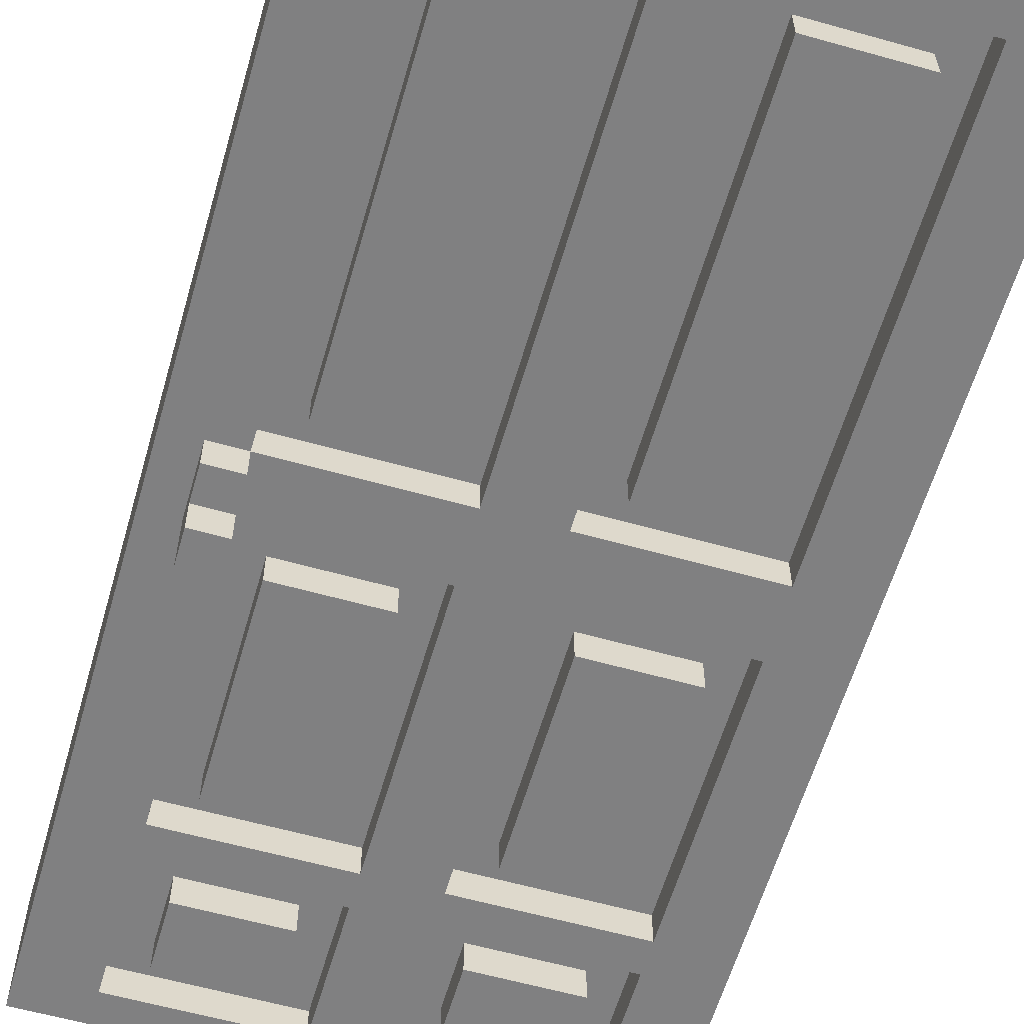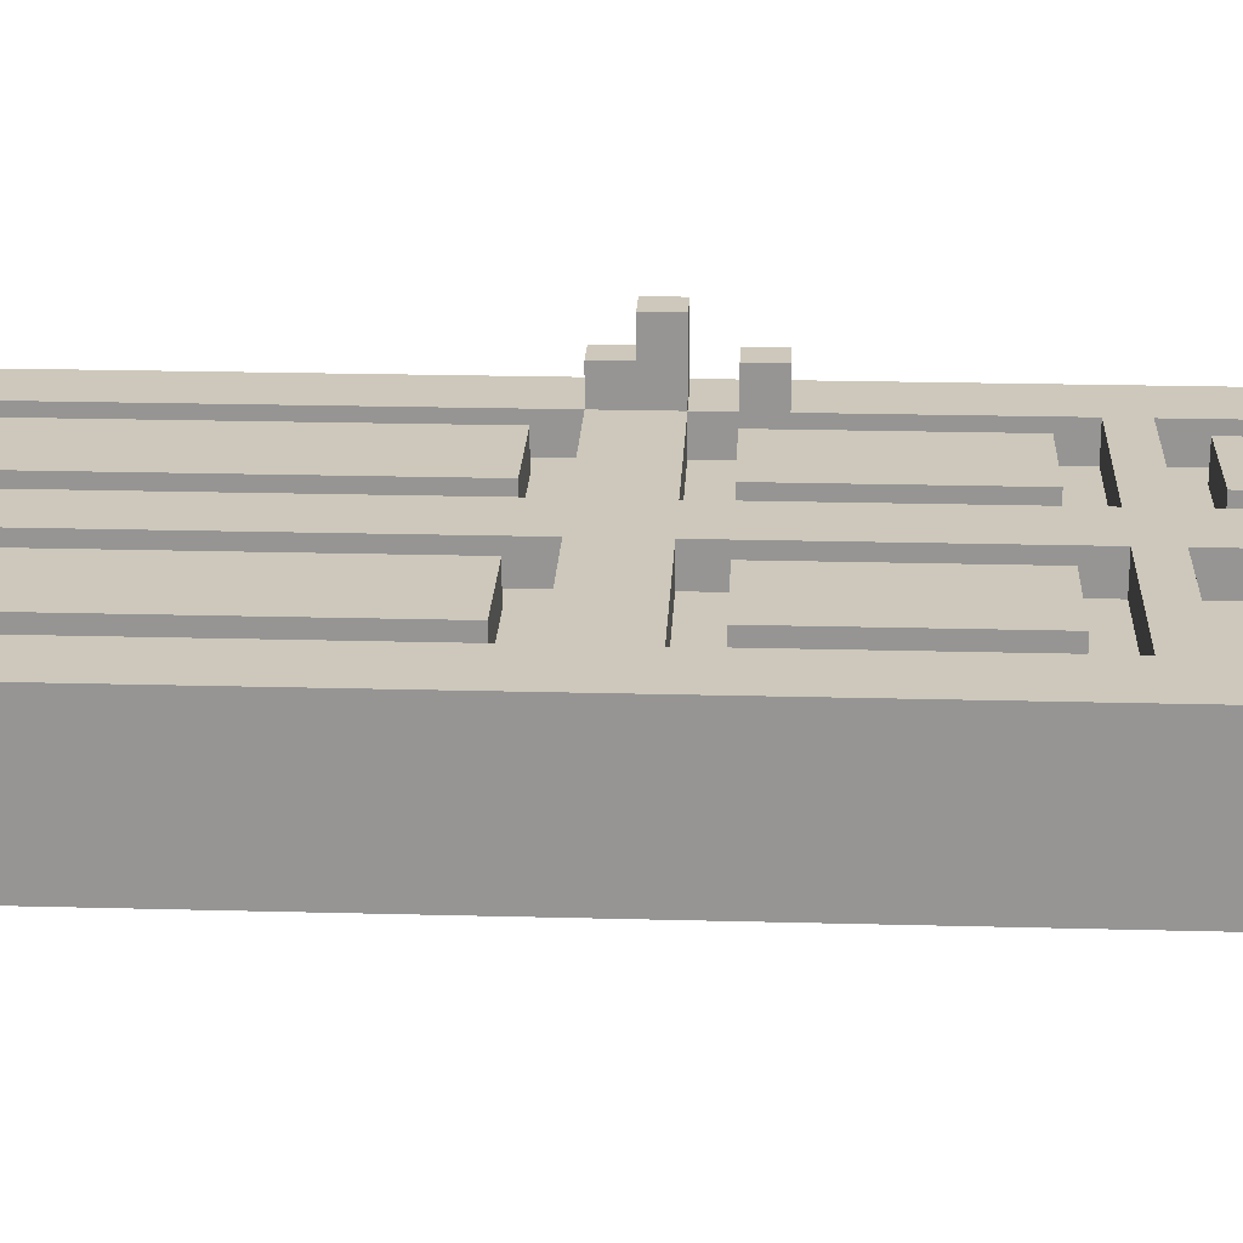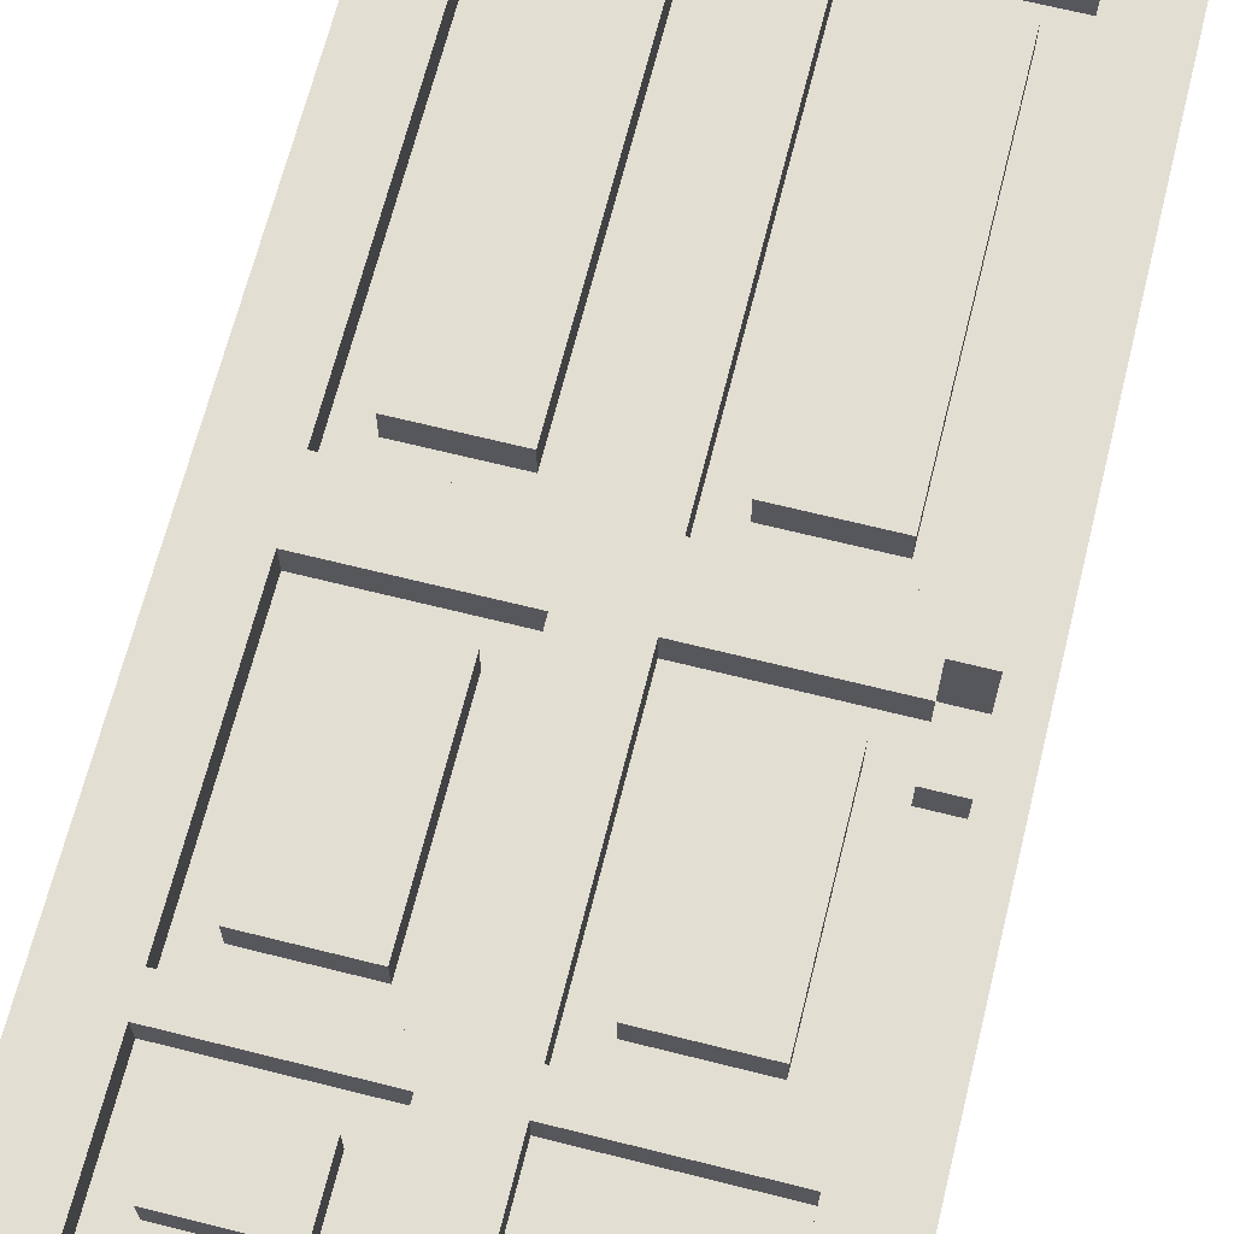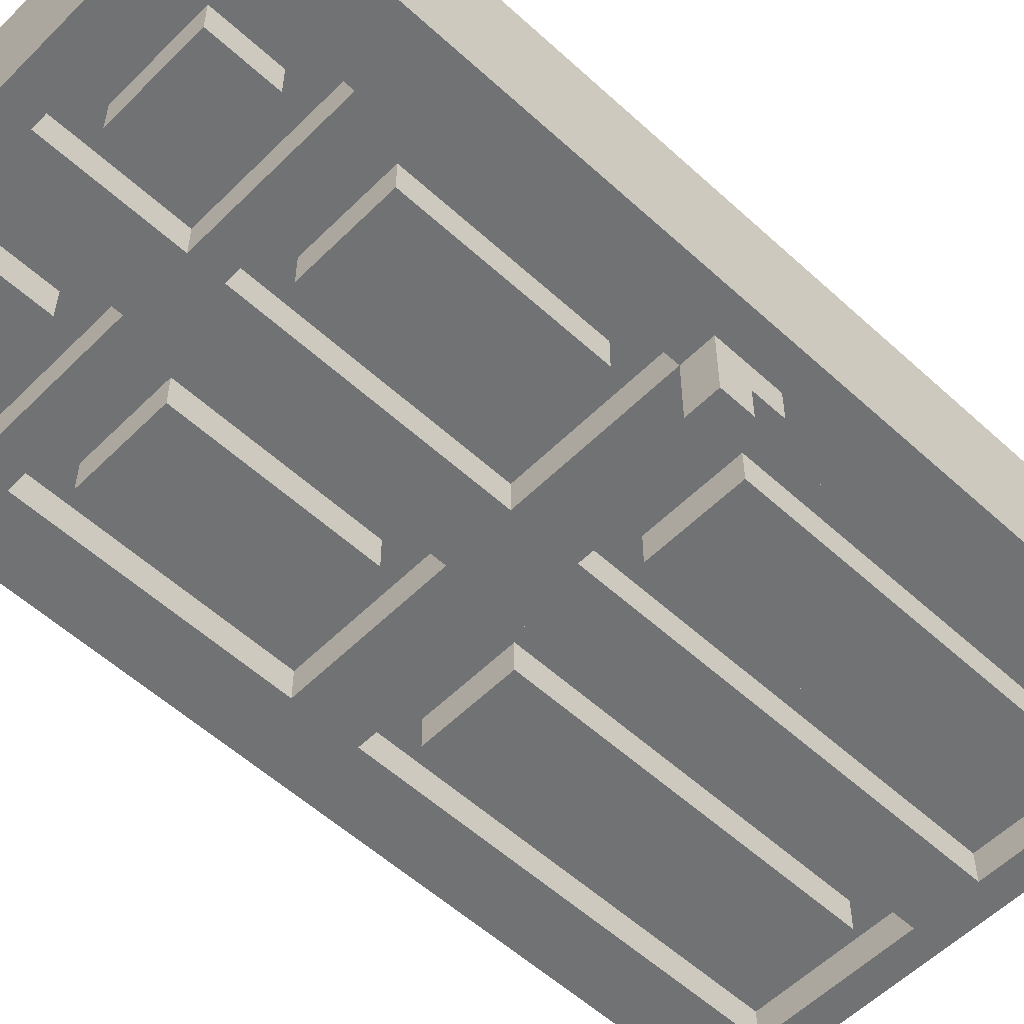
<metadata>
{"format":"obj","ext":"obj","renderer":"f3d","projection":"perspective","resolution":1024,"background":"white","views":[{"elev":-60.0,"azim":-16.1,"up":"+Z"},{"elev":22.0,"azim":92.7,"up":"+Z"},{"elev":67.4,"azim":-165.9,"up":"+Z"},{"elev":-55.6,"azim":-133.9,"up":"+Z"}]}
</metadata>
<code>
g apt:door-main
v -8 0 2
v -8 0 -2
v -8 30 2
v -8 30 -2
v -7 14 3
v -7 14 2
v -7 14 -2
v -7 14 -3
v -7 15 4
v -7 15 3
v -7 15 -3
v -7 15 -4
v -7 16 4
v -7 16 2
v -7 16 -2
v -7 16 -4
v -7 17 3
v -7 17 2
v -7 18 3
v -7 18 2
v -5 2 2
v -5 2 1
v -5 2 -1
v -5 2 -2
v -5 13 2
v -5 13 1
v -5 13 -1
v -5 13 -2
v -5 17 2
v -5 17 1
v -5 17 -1
v -5 17 -2
v -5 23 2
v -5 23 1
v -5 23 -1
v -5 23 -2
v -5 26 2
v -5 26 1
v -5 26 -1
v -5 26 -2
v -5 28 2
v -5 28 1
v -5 28 -1
v -5 28 -2
v -1 1 2
v -1 1 1
v -1 1 -1
v -1 1 -2
v -1 14 2
v -1 14 1
v -1 14 -1
v -1 14 -2
v -1 16 2
v -1 16 1
v -1 16 -1
v -1 16 -2
v -1 24 2
v -1 24 1
v -1 24 -1
v -1 24 -2
v -1 25 2
v -1 25 1
v -1 25 -1
v -1 25 -2
v -1 29 2
v -1 29 1
v -1 29 -1
v -1 29 -2
v 2 2 2
v 2 2 1
v 2 2 -1
v 2 2 -2
v 2 13 2
v 2 13 1
v 2 13 -1
v 2 13 -2
v 2 17 2
v 2 17 1
v 2 17 -1
v 2 17 -2
v 2 23 2
v 2 23 1
v 2 23 -1
v 2 23 -2
v 2 26 2
v 2 26 1
v 2 26 -1
v 2 26 -2
v 2 28 2
v 2 28 1
v 2 28 -1
v 2 28 -2
v 6 1 2
v 6 1 1
v 6 1 -1
v 6 1 -2
v 6 14 2
v 6 14 1
v 6 14 -1
v 6 14 -2
v 6 16 2
v 6 16 1
v 6 16 -1
v 6 16 -2
v 6 24 2
v 6 24 1
v 6 24 -1
v 6 24 -2
v 6 25 2
v 6 25 1
v 6 25 -1
v 6 25 -2
v 6 29 2
v 6 29 1
v 6 29 -1
v 6 29 -2
v -6 1 2
v -6 1 1
v -6 1 -1
v -6 1 -2
v -6 14 3
v -6 14 2
v -6 14 1
v -6 14 -1
v -6 14 -2
v -6 14 -3
v -6 15 4
v -6 15 3
v -6 15 -3
v -6 15 -4
v -6 16 4
v -6 16 2
v -6 16 1
v -6 16 -1
v -6 16 -2
v -6 16 -4
v -6 17 3
v -6 17 2
v -6 18 3
v -6 18 2
v -6 24 2
v -6 24 1
v -6 24 -1
v -6 24 -2
v -6 25 2
v -6 25 1
v -6 25 -1
v -6 25 -2
v -6 29 2
v -6 29 1
v -6 29 -1
v -6 29 -2
v -2 2 2
v -2 2 1
v -2 2 -1
v -2 2 -2
v -2 13 2
v -2 13 1
v -2 13 -1
v -2 13 -2
v -2 17 2
v -2 17 1
v -2 17 -1
v -2 17 -2
v -2 23 2
v -2 23 1
v -2 23 -1
v -2 23 -2
v -2 26 2
v -2 26 1
v -2 26 -1
v -2 26 -2
v -2 28 2
v -2 28 1
v -2 28 -1
v -2 28 -2
v 1 1 2
v 1 1 1
v 1 1 -1
v 1 1 -2
v 1 14 2
v 1 14 1
v 1 14 -1
v 1 14 -2
v 1 16 2
v 1 16 1
v 1 16 -1
v 1 16 -2
v 1 24 2
v 1 24 1
v 1 24 -1
v 1 24 -2
v 1 25 2
v 1 25 1
v 1 25 -1
v 1 25 -2
v 1 29 2
v 1 29 1
v 1 29 -1
v 1 29 -2
v 5 2 2
v 5 2 1
v 5 2 -1
v 5 2 -2
v 5 13 2
v 5 13 1
v 5 13 -1
v 5 13 -2
v 5 17 2
v 5 17 1
v 5 17 -1
v 5 17 -2
v 5 23 2
v 5 23 1
v 5 23 -1
v 5 23 -2
v 5 26 2
v 5 26 1
v 5 26 -1
v 5 26 -2
v 5 28 2
v 5 28 1
v 5 28 -1
v 5 28 -2
v 8 0 2
v 8 0 -2
v 8 30 2
v 8 30 -2
v -7 15 4
v -7 16 4
v -6 15 4
v -6 16 4
v -7 14 3
v -7 15 3
v -7 17 3
v -7 18 3
v -6 14 3
v -6 15 3
v -6 17 3
v -6 18 3
v -8 0 2
v -8 30 2
v -7 14 2
v -7 16 2
v -7 17 2
v -7 18 2
v -6 1 2
v -6 14 2
v -6 16 2
v -6 17 2
v -6 18 2
v -6 24 2
v -6 25 2
v -6 29 2
v -5 2 2
v -5 13 2
v -5 17 2
v -5 23 2
v -5 26 2
v -5 28 2
v -2 2 2
v -2 13 2
v -2 17 2
v -2 23 2
v -2 26 2
v -2 28 2
v -1 1 2
v -1 14 2
v -1 16 2
v -1 24 2
v -1 25 2
v -1 29 2
v 1 1 2
v 1 14 2
v 1 16 2
v 1 24 2
v 1 25 2
v 1 29 2
v 2 2 2
v 2 13 2
v 2 17 2
v 2 23 2
v 2 26 2
v 2 28 2
v 5 2 2
v 5 13 2
v 5 17 2
v 5 23 2
v 5 26 2
v 5 28 2
v 6 1 2
v 6 14 2
v 6 16 2
v 6 24 2
v 6 25 2
v 6 29 2
v 8 0 2
v 8 30 2
v -6 1 1
v -6 14 1
v -6 16 1
v -6 24 1
v -6 25 1
v -6 29 1
v -5 2 1
v -5 13 1
v -5 17 1
v -5 23 1
v -5 26 1
v -5 28 1
v -2 2 1
v -2 13 1
v -2 17 1
v -2 23 1
v -2 26 1
v -2 28 1
v -1 1 1
v -1 14 1
v -1 16 1
v -1 24 1
v -1 25 1
v -1 29 1
v 1 1 1
v 1 14 1
v 1 16 1
v 1 24 1
v 1 25 1
v 1 29 1
v 2 2 1
v 2 13 1
v 2 17 1
v 2 23 1
v 2 26 1
v 2 28 1
v 5 2 1
v 5 13 1
v 5 17 1
v 5 23 1
v 5 26 1
v 5 28 1
v 6 1 1
v 6 14 1
v 6 16 1
v 6 24 1
v 6 25 1
v 6 29 1
v -6 1 -1
v -6 14 -1
v -6 16 -1
v -6 24 -1
v -6 25 -1
v -6 29 -1
v -5 2 -1
v -5 13 -1
v -5 17 -1
v -5 23 -1
v -5 26 -1
v -5 28 -1
v -2 2 -1
v -2 13 -1
v -2 17 -1
v -2 23 -1
v -2 26 -1
v -2 28 -1
v -1 1 -1
v -1 14 -1
v -1 16 -1
v -1 24 -1
v -1 25 -1
v -1 29 -1
v 1 1 -1
v 1 14 -1
v 1 16 -1
v 1 24 -1
v 1 25 -1
v 1 29 -1
v 2 2 -1
v 2 13 -1
v 2 17 -1
v 2 23 -1
v 2 26 -1
v 2 28 -1
v 5 2 -1
v 5 13 -1
v 5 17 -1
v 5 23 -1
v 5 26 -1
v 5 28 -1
v 6 1 -1
v 6 14 -1
v 6 16 -1
v 6 24 -1
v 6 25 -1
v 6 29 -1
v -8 0 -2
v -8 30 -2
v -7 14 -2
v -7 16 -2
v -6 1 -2
v -6 14 -2
v -6 16 -2
v -6 24 -2
v -6 25 -2
v -6 29 -2
v -5 2 -2
v -5 13 -2
v -5 17 -2
v -5 23 -2
v -5 26 -2
v -5 28 -2
v -2 2 -2
v -2 13 -2
v -2 17 -2
v -2 23 -2
v -2 26 -2
v -2 28 -2
v -1 1 -2
v -1 14 -2
v -1 16 -2
v -1 24 -2
v -1 25 -2
v -1 29 -2
v 1 1 -2
v 1 14 -2
v 1 16 -2
v 1 24 -2
v 1 25 -2
v 1 29 -2
v 2 2 -2
v 2 13 -2
v 2 17 -2
v 2 23 -2
v 2 26 -2
v 2 28 -2
v 5 2 -2
v 5 13 -2
v 5 17 -2
v 5 23 -2
v 5 26 -2
v 5 28 -2
v 6 1 -2
v 6 14 -2
v 6 16 -2
v 6 24 -2
v 6 25 -2
v 6 29 -2
v 8 0 -2
v 8 30 -2
v -7 14 -3
v -7 15 -3
v -6 14 -3
v -6 15 -3
v -7 15 -4
v -7 16 -4
v -6 15 -4
v -6 16 -4
v -8 0 2
v 8 0 2
v -8 0 -2
v 8 0 -2
v -5 2 2
v -2 2 2
v 2 2 2
v 5 2 2
v -5 2 1
v -2 2 1
v 2 2 1
v 5 2 1
v -5 2 -1
v -2 2 -1
v 2 2 -1
v 5 2 -1
v -5 2 -2
v -2 2 -2
v 2 2 -2
v 5 2 -2
v -7 14 3
v -6 14 3
v -7 14 2
v -6 14 2
v -1 14 2
v 1 14 2
v 6 14 2
v -6 14 1
v -1 14 1
v 1 14 1
v 6 14 1
v -6 14 -1
v -1 14 -1
v 1 14 -1
v 6 14 -1
v -7 14 -2
v -6 14 -2
v -1 14 -2
v 1 14 -2
v 6 14 -2
v -7 14 -3
v -6 14 -3
v -7 15 4
v -6 15 4
v -7 15 3
v -6 15 3
v -7 15 -3
v -6 15 -3
v -7 15 -4
v -6 15 -4
v -7 17 3
v -6 17 3
v -7 17 2
v -6 17 2
v -5 17 2
v -2 17 2
v 2 17 2
v 5 17 2
v -5 17 1
v -2 17 1
v 2 17 1
v 5 17 1
v -5 17 -1
v -2 17 -1
v 2 17 -1
v 5 17 -1
v -5 17 -2
v -2 17 -2
v 2 17 -2
v 5 17 -2
v -6 24 2
v -1 24 2
v 1 24 2
v 6 24 2
v -6 24 1
v -1 24 1
v 1 24 1
v 6 24 1
v -6 24 -1
v -1 24 -1
v 1 24 -1
v 6 24 -1
v -6 24 -2
v -1 24 -2
v 1 24 -2
v 6 24 -2
v -5 26 2
v -2 26 2
v 2 26 2
v 5 26 2
v -5 26 1
v -2 26 1
v 2 26 1
v 5 26 1
v -5 26 -1
v -2 26 -1
v 2 26 -1
v 5 26 -1
v -5 26 -2
v -2 26 -2
v 2 26 -2
v 5 26 -2
v -6 29 2
v -1 29 2
v 1 29 2
v 6 29 2
v -6 29 1
v -1 29 1
v 1 29 1
v 6 29 1
v -6 29 -1
v -1 29 -1
v 1 29 -1
v 6 29 -1
v -6 29 -2
v -1 29 -2
v 1 29 -2
v 6 29 -2
v -6 1 2
v -1 1 2
v 1 1 2
v 6 1 2
v -6 1 1
v -1 1 1
v 1 1 1
v 6 1 1
v -6 1 -1
v -1 1 -1
v 1 1 -1
v 6 1 -1
v -6 1 -2
v -1 1 -2
v 1 1 -2
v 6 1 -2
v -5 13 2
v -2 13 2
v 2 13 2
v 5 13 2
v -5 13 1
v -2 13 1
v 2 13 1
v 5 13 1
v -5 13 -1
v -2 13 -1
v 2 13 -1
v 5 13 -1
v -5 13 -2
v -2 13 -2
v 2 13 -2
v 5 13 -2
v -7 16 4
v -6 16 4
v -7 16 2
v -6 16 2
v -1 16 2
v 1 16 2
v 6 16 2
v -6 16 1
v -1 16 1
v 1 16 1
v 6 16 1
v -6 16 -1
v -1 16 -1
v 1 16 -1
v 6 16 -1
v -7 16 -2
v -6 16 -2
v -1 16 -2
v 1 16 -2
v 6 16 -2
v -7 16 -4
v -6 16 -4
v -7 18 3
v -6 18 3
v -7 18 2
v -6 18 2
v -5 23 2
v -2 23 2
v 2 23 2
v 5 23 2
v -5 23 1
v -2 23 1
v 2 23 1
v 5 23 1
v -5 23 -1
v -2 23 -1
v 2 23 -1
v 5 23 -1
v -5 23 -2
v -2 23 -2
v 2 23 -2
v 5 23 -2
v -6 25 2
v -1 25 2
v 1 25 2
v 6 25 2
v -6 25 1
v -1 25 1
v 1 25 1
v 6 25 1
v -6 25 -1
v -1 25 -1
v 1 25 -1
v 6 25 -1
v -6 25 -2
v -1 25 -2
v 1 25 -2
v 6 25 -2
v -5 28 2
v -2 28 2
v 2 28 2
v 5 28 2
v -5 28 1
v -2 28 1
v 2 28 1
v 5 28 1
v -5 28 -1
v -2 28 -1
v 2 28 -1
v 5 28 -1
v -5 28 -2
v -2 28 -2
v 2 28 -2
v 5 28 -2
v -8 30 2
v 8 30 2
v -8 30 -2
v 8 30 -2
f 3 2 1
f 4 2 3
f 10 6 5
f 11 8 7
f 13 10 9
f 14 6 10
f 14 10 13
f 15 12 11
f 15 11 7
f 16 12 15
f 19 18 17
f 20 18 19
f 25 22 21
f 26 22 25
f 27 24 23
f 28 24 27
f 33 30 29
f 34 30 33
f 35 32 31
f 36 32 35
f 41 38 37
f 42 38 41
f 43 40 39
f 44 40 43
f 49 46 45
f 50 46 49
f 51 48 47
f 52 48 51
f 57 54 53
f 58 54 57
f 59 56 55
f 60 56 59
f 65 62 61
f 66 62 65
f 67 64 63
f 68 64 67
f 73 70 69
f 74 70 73
f 75 72 71
f 76 72 75
f 81 78 77
f 82 78 81
f 83 80 79
f 84 80 83
f 89 86 85
f 90 86 89
f 91 88 87
f 92 88 91
f 97 94 93
f 98 94 97
f 99 96 95
f 100 96 99
f 105 102 101
f 106 102 105
f 107 104 103
f 108 104 107
f 113 110 109
f 114 110 113
f 115 112 111
f 116 112 115
f 117 118 122
f 122 118 123
f 119 120 124
f 124 120 125
f 121 122 128
f 125 126 129
f 127 128 131
f 128 122 132
f 131 128 132
f 129 130 135
f 125 129 135
f 135 130 136
f 132 133 138
f 137 138 139
f 138 133 140
f 139 138 140
f 140 133 141
f 141 133 142
f 134 135 143
f 143 135 144
f 145 146 149
f 149 146 150
f 147 148 151
f 151 148 152
f 153 154 157
f 157 154 158
f 155 156 159
f 159 156 160
f 161 162 165
f 165 162 166
f 163 164 167
f 167 164 168
f 169 170 173
f 173 170 174
f 171 172 175
f 175 172 176
f 177 178 181
f 181 178 182
f 179 180 183
f 183 180 184
f 185 186 189
f 189 186 190
f 187 188 191
f 191 188 192
f 193 194 197
f 197 194 198
f 195 196 199
f 199 196 200
f 201 202 205
f 205 202 206
f 203 204 207
f 207 204 208
f 209 210 213
f 213 210 214
f 211 212 215
f 215 212 216
f 217 218 221
f 221 218 222
f 219 220 223
f 223 220 224
f 225 226 227
f 227 226 228
f 231 230 229
f 232 230 231
f 237 234 233
f 238 234 237
f 239 236 235
f 240 236 239
f 243 242 241
f 244 242 243
f 245 242 244
f 246 242 245
f 247 243 241
f 248 243 247
f 249 245 244
f 250 245 249
f 251 242 246
f 252 242 251
f 253 242 252
f 254 242 253
f 261 256 255
f 262 256 261
f 263 258 257
f 264 258 263
f 265 260 259
f 266 260 265
f 267 247 241
f 268 249 248
f 269 249 268
f 270 253 252
f 271 253 270
f 272 242 254
f 273 271 270
f 273 272 271
f 273 269 268
f 273 270 269
f 273 267 241
f 273 268 267
f 274 272 273
f 275 272 274
f 276 272 275
f 277 272 276
f 278 242 272
f 278 272 277
f 285 280 279
f 286 280 285
f 287 282 281
f 288 282 287
f 289 284 283
f 290 284 289
f 291 273 241
f 292 275 274
f 293 275 292
f 294 277 276
f 295 277 294
f 296 242 278
f 297 293 292
f 297 296 295
f 297 295 294
f 297 294 293
f 297 291 241
f 297 292 291
f 298 242 296
f 298 296 297
f 305 300 299
f 306 300 305
f 307 302 301
f 308 302 307
f 309 304 303
f 310 304 309
f 311 305 299
f 312 300 306
f 313 307 301
f 314 302 308
f 315 309 303
f 316 304 310
f 317 311 299
f 317 312 311
f 318 300 312
f 318 312 317
f 319 313 301
f 319 314 313
f 320 302 314
f 320 314 319
f 321 316 315
f 321 315 303
f 322 304 316
f 322 316 321
f 329 324 323
f 330 324 329
f 331 326 325
f 332 326 331
f 333 328 327
f 334 328 333
f 335 329 323
f 336 324 330
f 337 331 325
f 338 326 332
f 339 333 327
f 340 328 334
f 341 335 323
f 341 336 335
f 342 324 336
f 342 336 341
f 343 337 325
f 343 338 337
f 344 326 338
f 344 338 343
f 345 340 339
f 345 339 327
f 346 328 340
f 346 340 345
f 347 348 353
f 353 348 354
f 349 350 355
f 355 350 356
f 351 352 357
f 357 352 358
f 347 353 359
f 354 348 360
f 349 355 361
f 356 350 362
f 351 357 363
f 358 352 364
f 347 359 365
f 359 360 365
f 360 348 366
f 365 360 366
f 349 361 367
f 361 362 367
f 362 350 368
f 367 362 368
f 363 364 369
f 351 363 369
f 364 352 370
f 369 364 370
f 371 372 377
f 377 372 378
f 373 374 379
f 379 374 380
f 375 376 381
f 381 376 382
f 371 377 383
f 378 372 384
f 373 379 385
f 380 374 386
f 375 381 387
f 382 376 388
f 371 383 389
f 383 384 389
f 384 372 390
f 389 384 390
f 373 385 391
f 385 386 391
f 386 374 392
f 391 386 392
f 387 388 393
f 375 387 393
f 388 376 394
f 393 388 394
f 395 396 397
f 397 396 398
f 395 397 399
f 399 397 400
f 398 396 401
f 401 396 402
f 402 396 403
f 403 396 404
f 405 406 411
f 411 406 412
f 407 408 413
f 413 408 414
f 409 410 415
f 415 410 416
f 395 399 417
f 400 401 418
f 418 401 419
f 402 403 420
f 420 403 421
f 404 396 422
f 420 421 423
f 421 422 423
f 419 420 423
f 395 417 423
f 418 419 423
f 417 418 423
f 423 422 424
f 424 422 425
f 425 422 426
f 426 422 427
f 422 396 428
f 427 422 428
f 429 430 435
f 435 430 436
f 431 432 437
f 437 432 438
f 433 434 439
f 439 434 440
f 395 423 441
f 424 425 442
f 442 425 443
f 426 427 444
f 444 427 445
f 428 396 446
f 442 443 447
f 445 446 447
f 444 445 447
f 443 444 447
f 395 441 447
f 441 442 447
f 446 396 448
f 447 446 448
f 449 450 451
f 451 450 452
f 453 454 455
f 455 454 456
f 459 458 457
f 460 458 459
f 465 462 461
f 466 462 465
f 467 464 463
f 468 464 467
f 473 470 469
f 474 470 473
f 475 472 471
f 476 472 475
f 479 478 477
f 480 478 479
f 484 481 480
f 485 481 484
f 486 483 482
f 487 483 486
f 493 489 488
f 494 489 493
f 495 491 490
f 496 491 495
f 497 493 492
f 498 493 497
f 501 500 499
f 502 500 501
f 505 504 503
f 506 504 505
f 509 508 507
f 510 508 509
f 515 512 511
f 516 512 515
f 517 514 513
f 518 514 517
f 523 520 519
f 524 520 523
f 525 522 521
f 526 522 525
f 531 528 527
f 532 528 531
f 533 530 529
f 534 530 533
f 539 536 535
f 540 536 539
f 541 538 537
f 542 538 541
f 547 544 543
f 548 544 547
f 549 546 545
f 550 546 549
f 555 552 551
f 556 552 555
f 557 554 553
f 558 554 557
f 563 560 559
f 564 560 563
f 565 562 561
f 566 562 565
f 571 568 567
f 572 568 571
f 573 570 569
f 574 570 573
f 575 576 579
f 579 576 580
f 577 578 581
f 581 578 582
f 583 584 587
f 587 584 588
f 585 586 589
f 589 586 590
f 591 592 595
f 595 592 596
f 593 594 597
f 597 594 598
f 599 600 603
f 603 600 604
f 601 602 605
f 605 602 606
f 607 608 609
f 609 608 610
f 610 611 614
f 614 611 615
f 612 613 616
f 616 613 617
f 618 619 623
f 623 619 624
f 620 621 625
f 625 621 626
f 622 623 627
f 627 623 628
f 629 630 631
f 631 630 632
f 633 634 637
f 637 634 638
f 635 636 639
f 639 636 640
f 641 642 645
f 645 642 646
f 643 644 647
f 647 644 648
f 649 650 653
f 653 650 654
f 651 652 655
f 655 652 656
f 657 658 661
f 661 658 662
f 659 660 663
f 663 660 664
f 665 666 669
f 669 666 670
f 667 668 671
f 671 668 672
f 673 674 677
f 677 674 678
f 675 676 679
f 679 676 680
f 681 682 683
f 683 682 684

</code>
